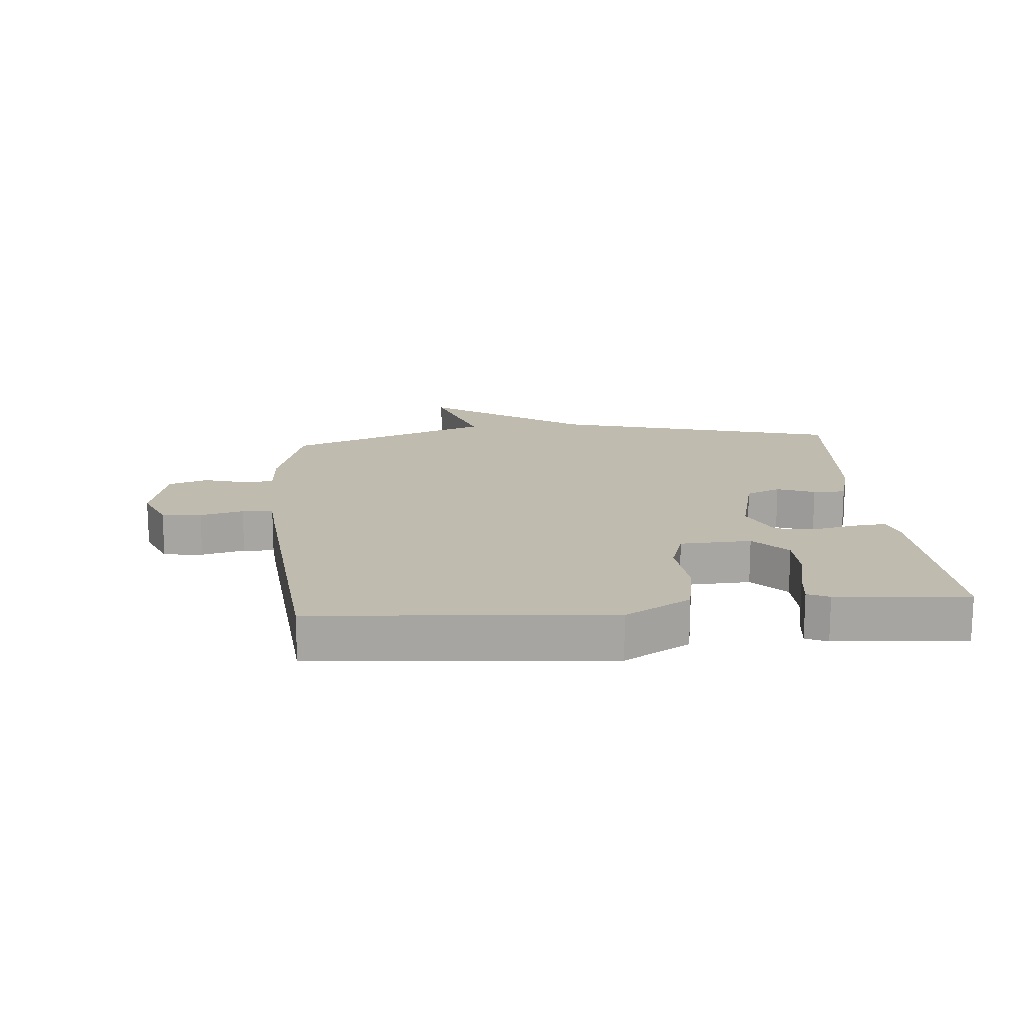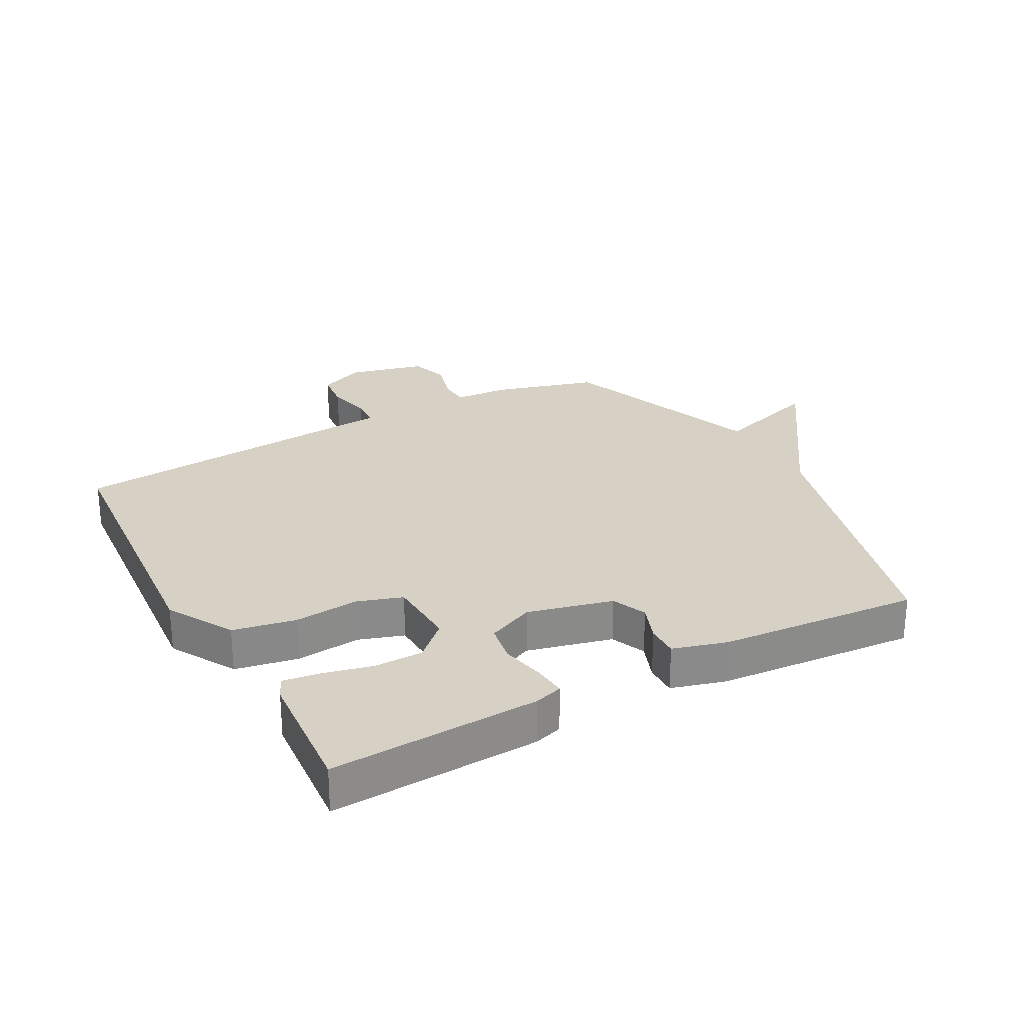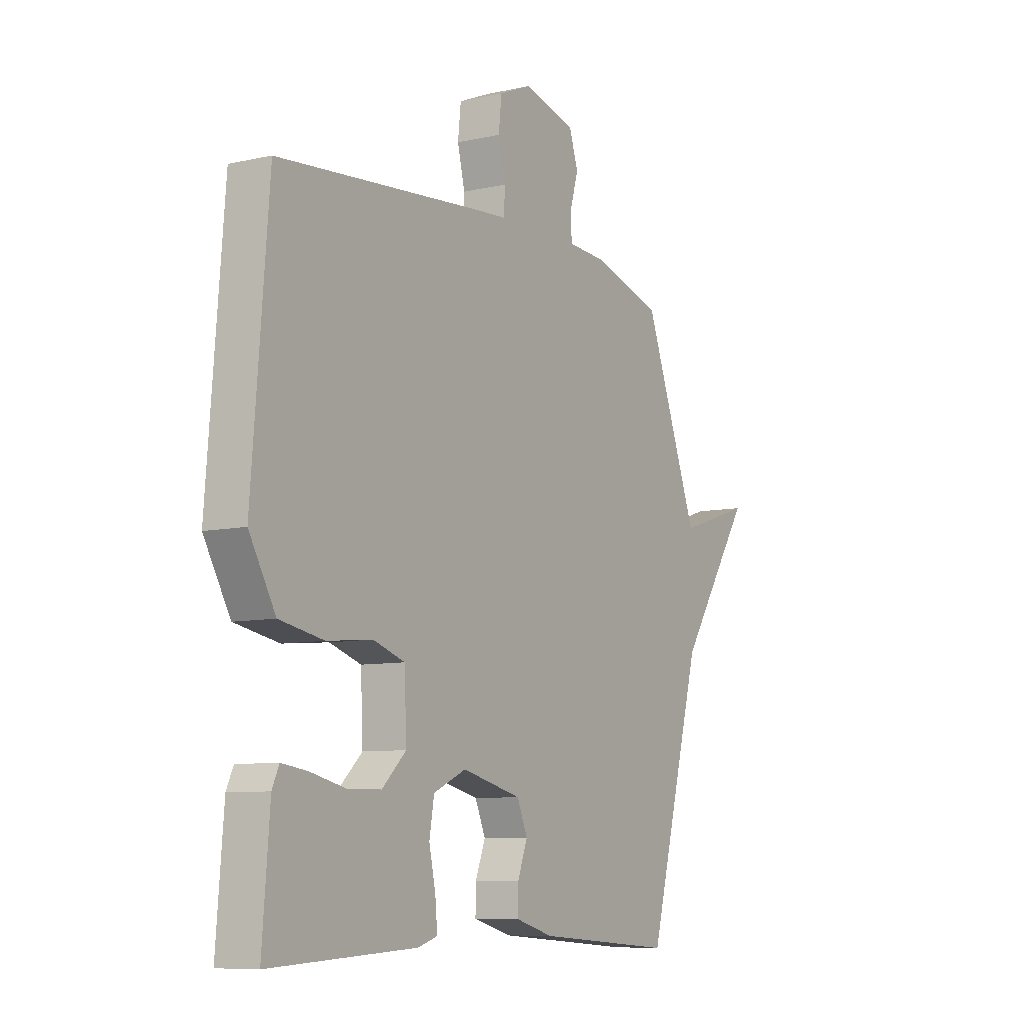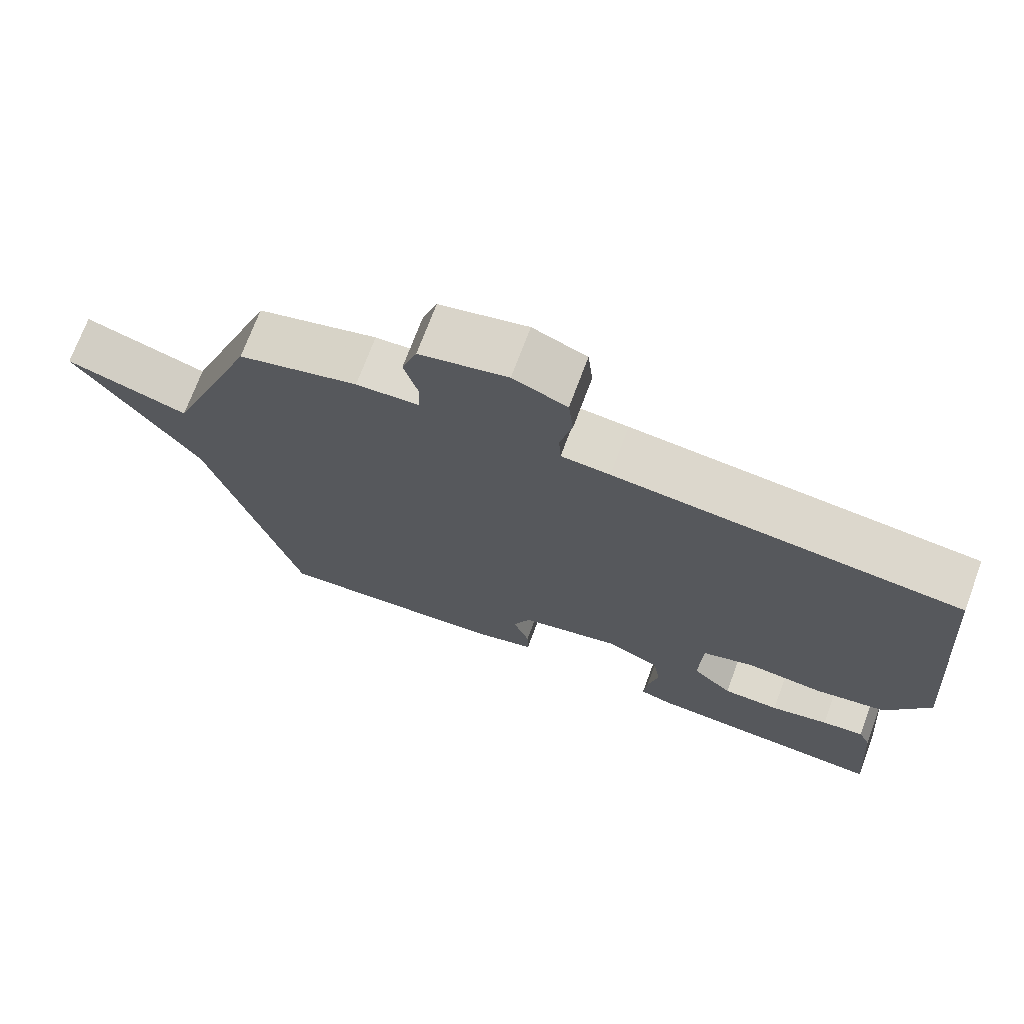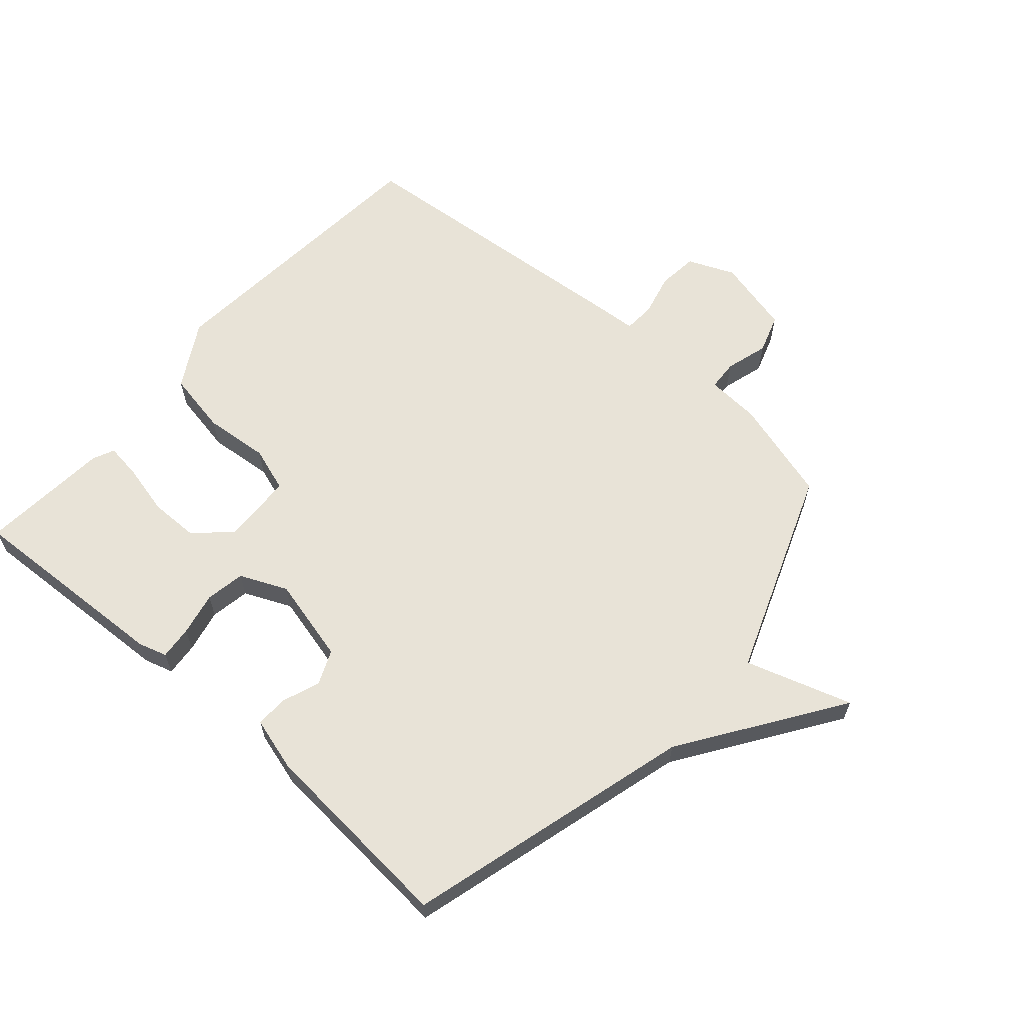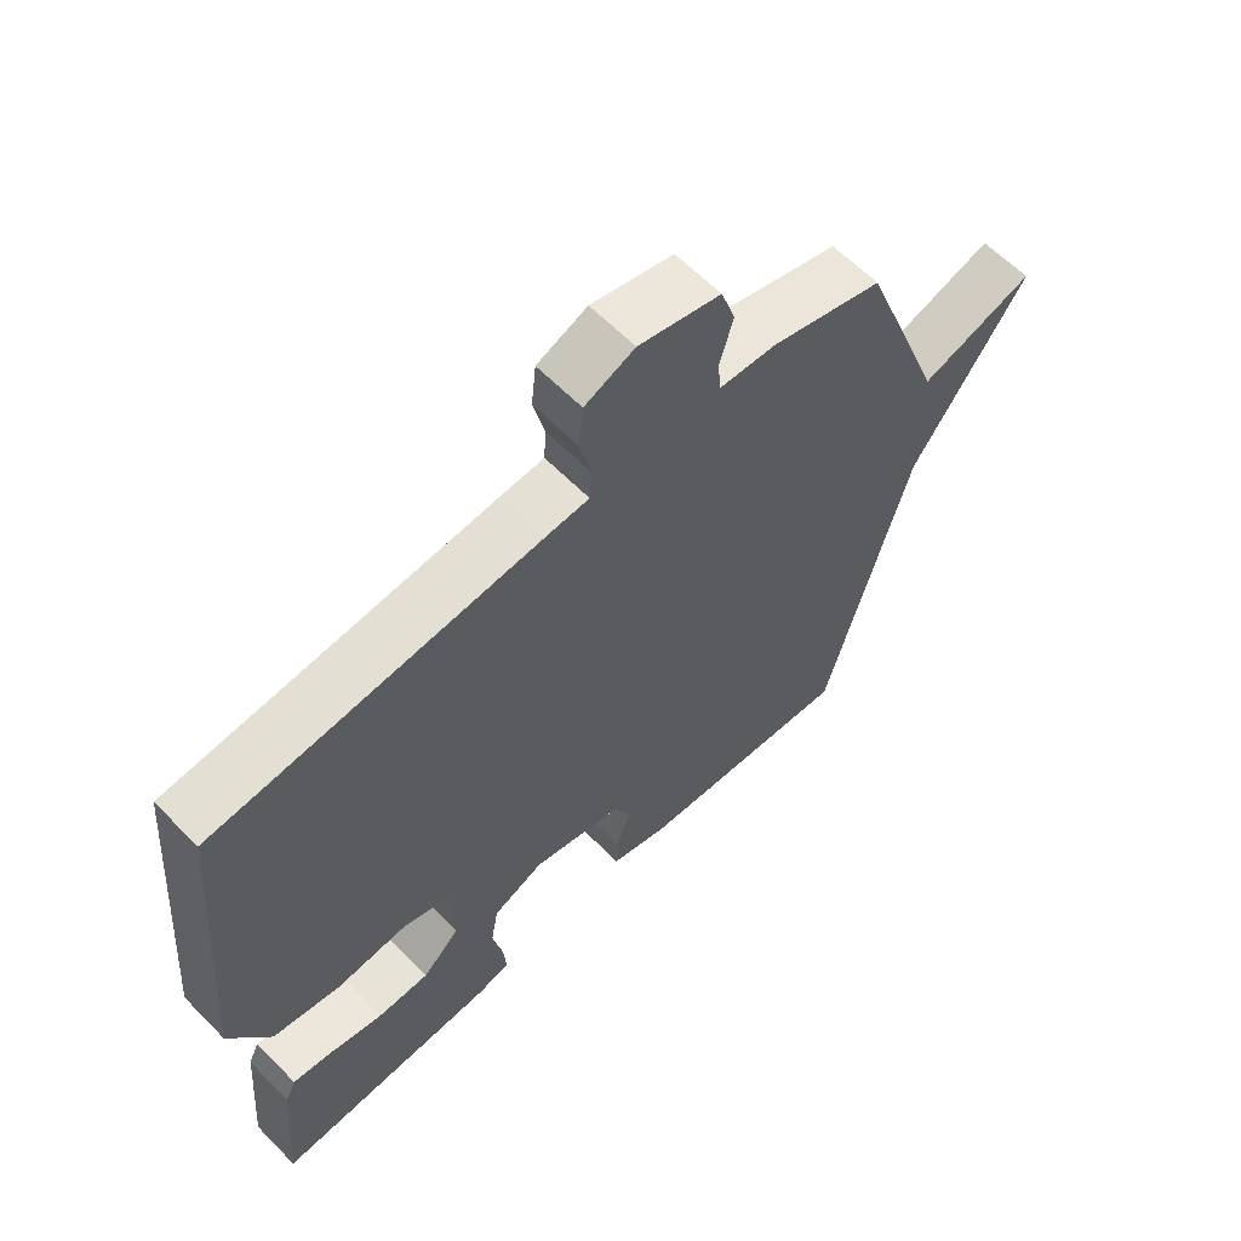
<metadata>
{"format":"obj","ext":"obj","renderer":"f3d","projection":"perspective","resolution":1024,"background":"white","views":[{"elev":16.1,"azim":85.0,"up":"+Y"},{"elev":26.7,"azim":151.5,"up":"+Y"},{"elev":-8.4,"azim":121.5,"up":"+Z"},{"elev":71.9,"azim":20.4,"up":"+Z"},{"elev":62.4,"azim":-138.7,"up":"+Y"},{"elev":61.2,"azim":135.9,"up":"+Z"}]}
</metadata>
<code>
v -0.5 0.07 -0.5
v -0.627 0.07 -0.035
v -0.799 0.07 0.22
v -0.627 0.07 0.165
v -0.5 0.07 0.5
v -0.333 0.07 0.548
v -0.246 0.07 0.553
v -0.243 0.07 0.602
v -0.263 0.07 0.671
v -0.242 0.07 0.734
v -0.119 0.07 0.764
v -0.044 0.07 0.732
v -0.037 0.07 0.668
v -0.054 0.07 0.598
v -0.051 0.07 0.548
v 0.017 0.07 0.543
v 0.5 0.07 0.5
v 0.538 0.07 0.027
v 0.477 0.07 -0.079
v 0.375 0.07 -0.098
v 0.27 0.07 -0.088
v 0.197 0.07 -0.112
v 0.192 0.07 -0.227
v 0.248 0.07 -0.28
v 0.327 0.07 -0.281
v 0.408 0.07 -0.262
v 0.467 0.07 -0.254
v 0.483 0.07 -0.289
v 0.5 0.07 -0.5
v 0.162 0.07 -0.483
v 0.116 0.07 -0.469
v 0.121 0.07 -0.415
v 0.136 0.07 -0.345
v 0.125 0.07 -0.281
v 0.049 0.07 -0.247
v -0.089 0.07 -0.281
v -0.113 0.07 -0.337
v -0.09 0.07 -0.398
v -0.089 0.07 -0.45
v -0.177 0.07 -0.475
v -0.5 0 -0.5
v -0.627 0 -0.035
v -0.799 0 0.22
v -0.627 0 0.165
v -0.5 0 0.5
v -0.333 0 0.548
v -0.246 0 0.553
v -0.243 0 0.602
v -0.263 0 0.671
v -0.242 0 0.734
v -0.119 0 0.764
v -0.044 0 0.732
v -0.037 0 0.668
v -0.054 0 0.598
v -0.051 0 0.548
v 0.017 0 0.543
v 0.5 0 0.5
v 0.538 0 0.027
v 0.477 0 -0.079
v 0.375 0 -0.098
v 0.27 0 -0.088
v 0.197 0 -0.112
v 0.192 0 -0.227
v 0.248 0 -0.28
v 0.327 0 -0.281
v 0.408 0 -0.262
v 0.467 0 -0.254
v 0.483 0 -0.289
v 0.5 0 -0.5
v 0.162 0 -0.483
v 0.116 0 -0.469
v 0.121 0 -0.415
v 0.136 0 -0.345
v 0.125 0 -0.281
v 0.049 0 -0.247
v -0.089 0 -0.281
v -0.113 0 -0.337
v -0.09 0 -0.398
v -0.089 0 -0.45
v -0.177 0 -0.475
f 40 1 2
f 39 40 2
f 38 39 2
f 37 38 2
f 2 3 4
f 37 2 4
f 36 37 4
f 5 6 7
f 4 5 7
f 36 4 7
f 35 36 7
f 34 35 7 8
f 31 32 33
f 30 31 33
f 29 30 33
f 28 29 33
f 27 28 33
f 26 27 33
f 25 26 33
f 24 25 33 34
f 23 24 34
f 8 9 10
f 34 8 10
f 23 34 10
f 22 23 10
f 19 20 21
f 18 19 21
f 17 18 21
f 16 17 21
f 15 16 21
f 15 21 22 10
f 12 13 14
f 11 12 14
f 10 11 14
f 10 14 15
f 42 41 80
f 42 80 79
f 42 79 78
f 42 78 77
f 44 43 42
f 44 42 77
f 44 77 76
f 47 46 45
f 47 45 44
f 47 44 76
f 47 76 75
f 48 47 75 74
f 73 72 71
f 73 71 70
f 73 70 69
f 73 69 68
f 73 68 67
f 73 67 66
f 73 66 65
f 74 73 65 64
f 74 64 63
f 50 49 48
f 50 48 74
f 50 74 63
f 50 63 62
f 61 60 59
f 61 59 58
f 61 58 57
f 61 57 56
f 61 56 55
f 50 62 61 55
f 54 53 52
f 54 52 51
f 54 51 50
f 55 54 50
f 1 41 42 2
f 2 42 43 3
f 3 43 44 4
f 4 44 45 5
f 5 45 46 6
f 6 46 47 7
f 7 47 48 8
f 8 48 49 9
f 9 49 50 10
f 10 50 51 11
f 11 51 52 12
f 12 52 53 13
f 13 53 54 14
f 14 54 55 15
f 15 55 56 16
f 16 56 57 17
f 17 57 58 18
f 18 58 59 19
f 19 59 60 20
f 20 60 61 21
f 21 61 62 22
f 22 62 63 23
f 23 63 64 24
f 24 64 65 25
f 25 65 66 26
f 26 66 67 27
f 27 67 68 28
f 28 68 69 29
f 29 69 70 30
f 30 70 71 31
f 31 71 72 32
f 32 72 73 33
f 33 73 74 34
f 34 74 75 35
f 35 75 76 36
f 36 76 77 37
f 37 77 78 38
f 38 78 79 39
f 39 79 80 40
f 40 80 41 1

</code>
